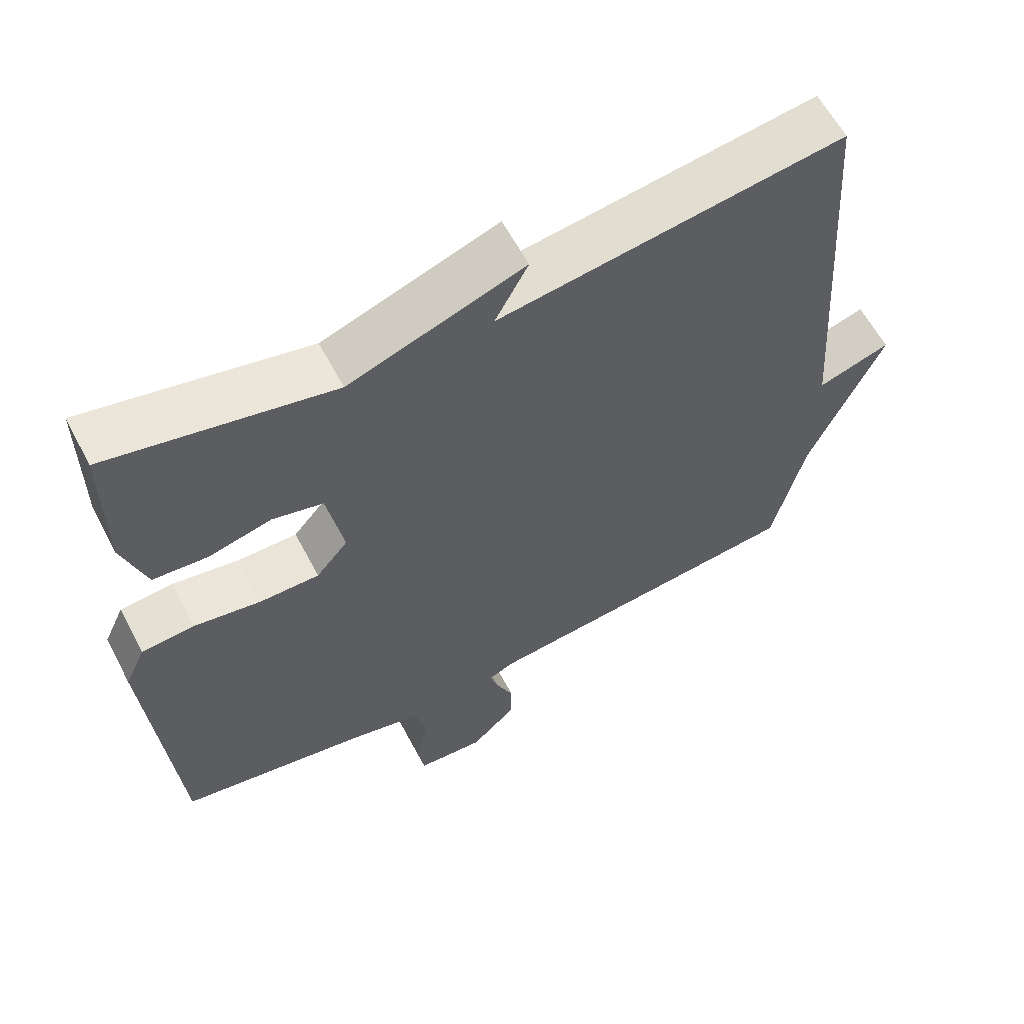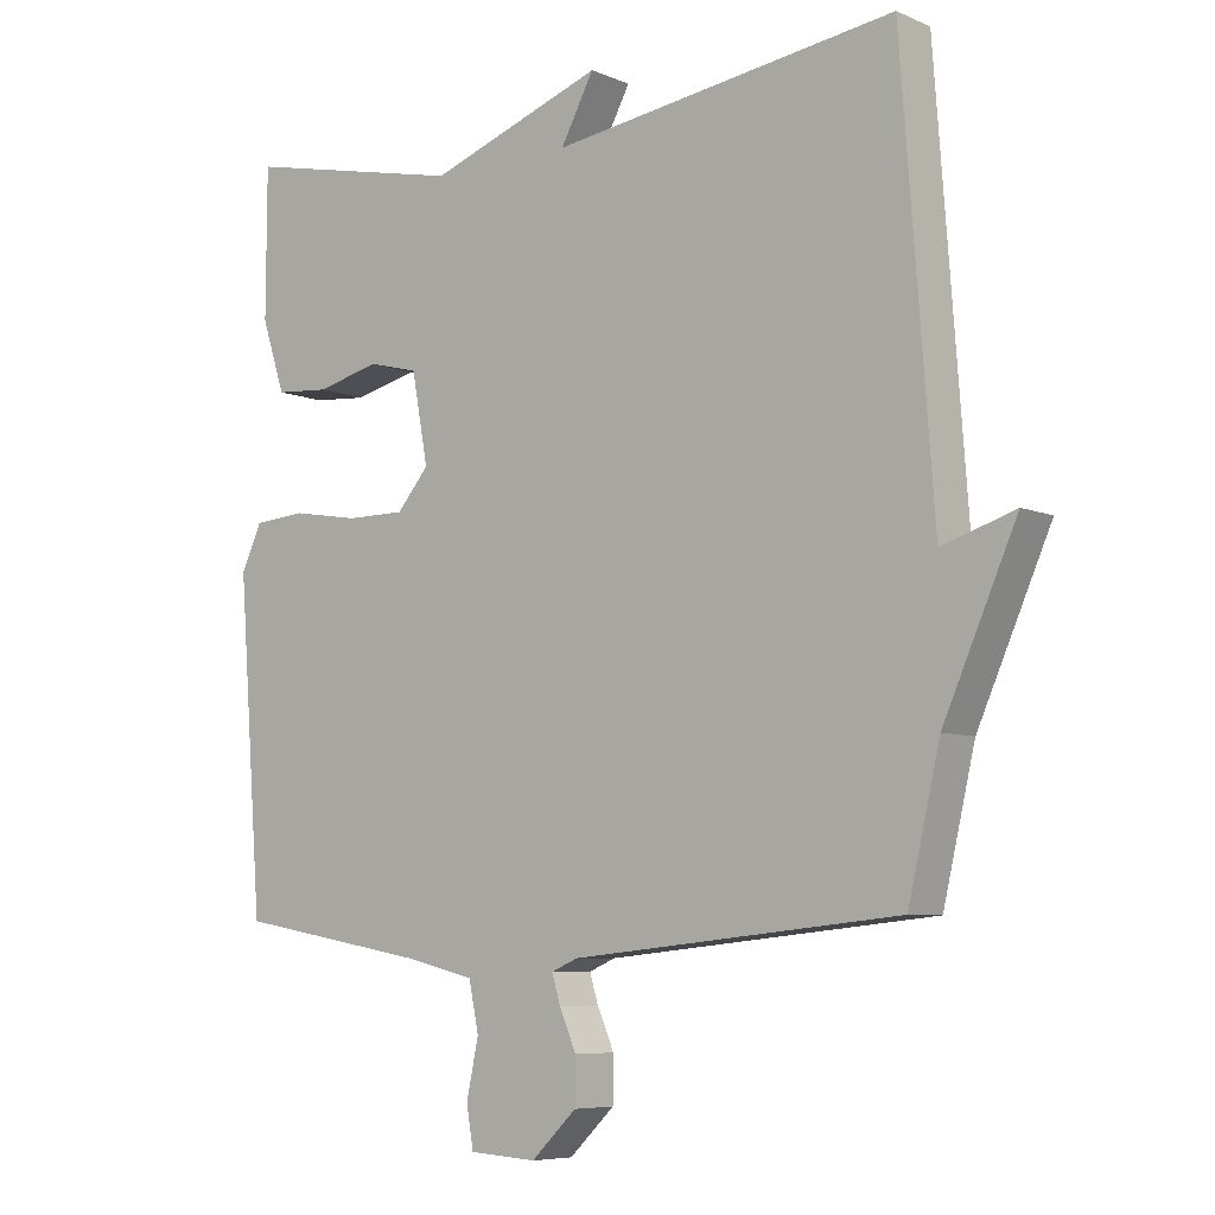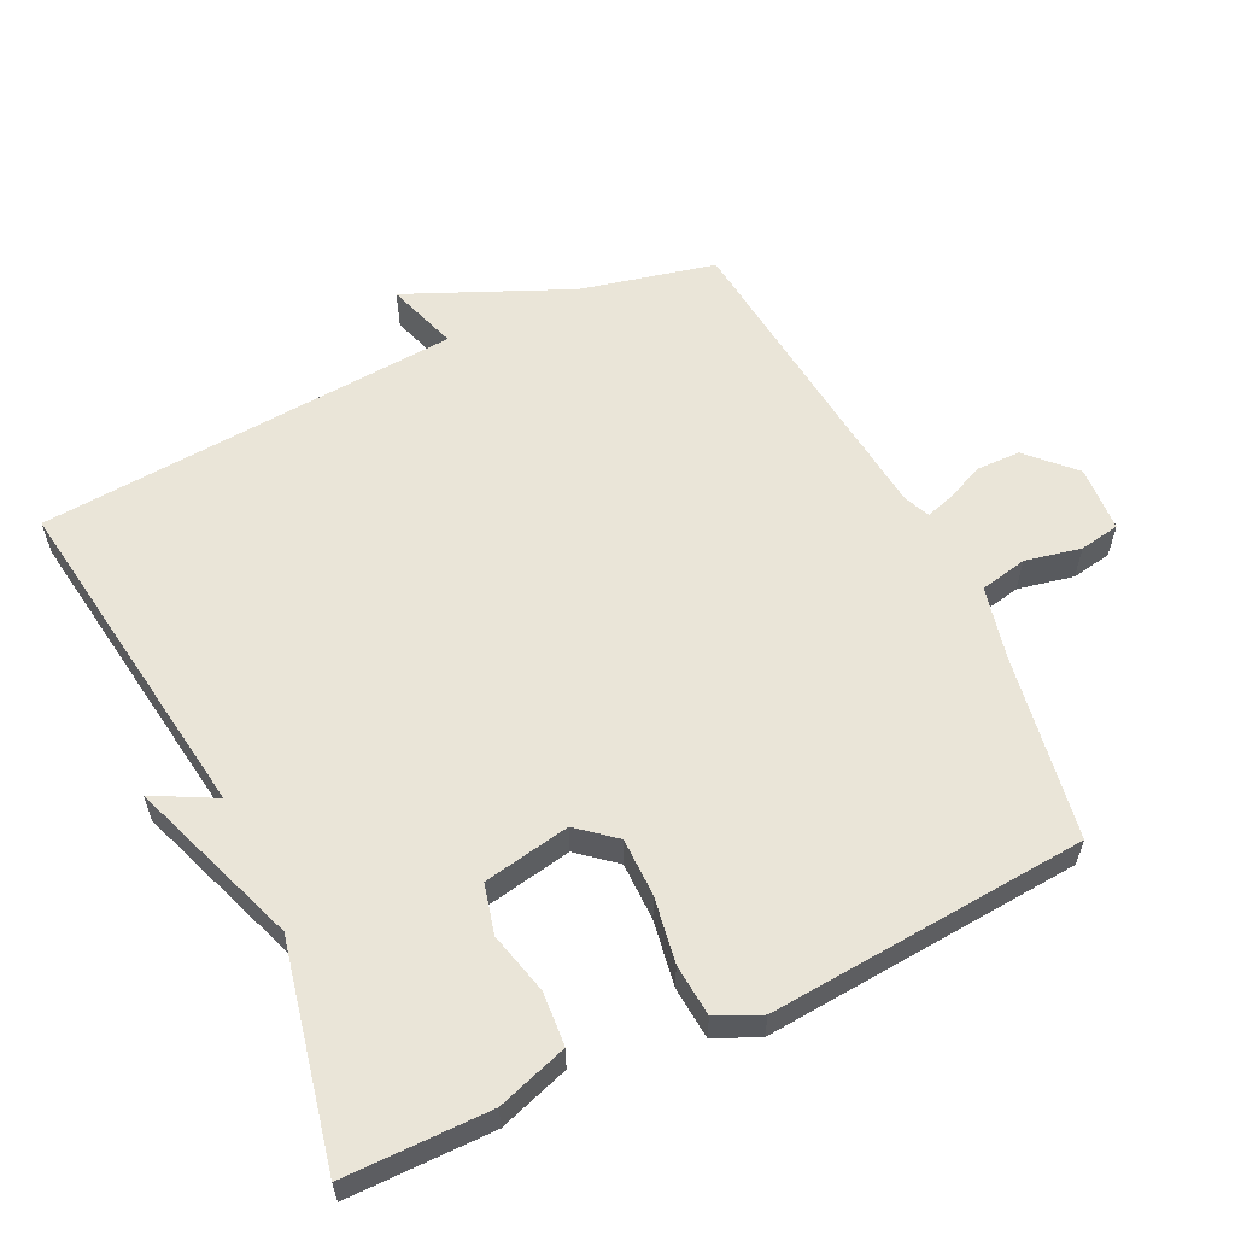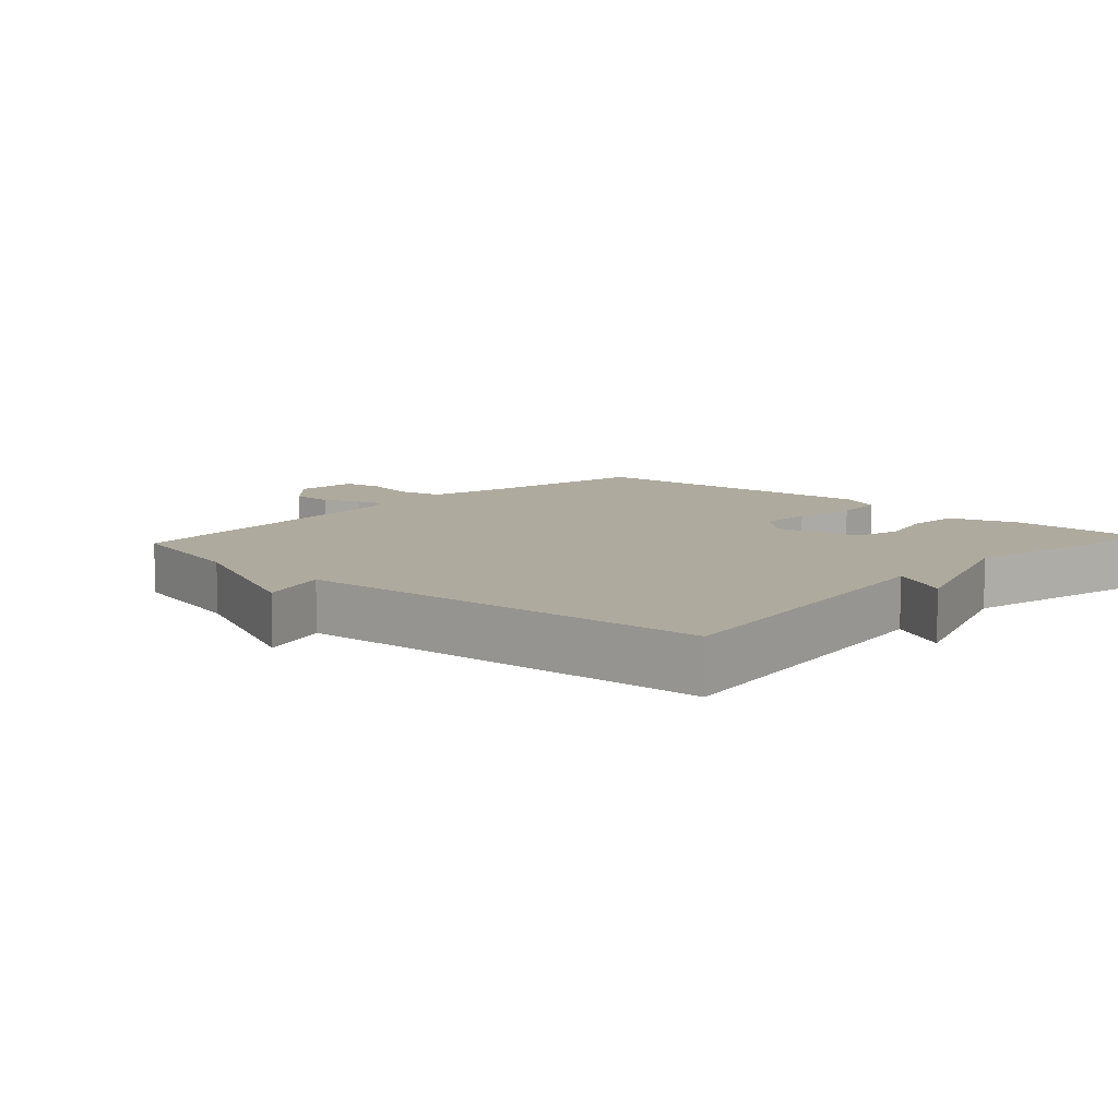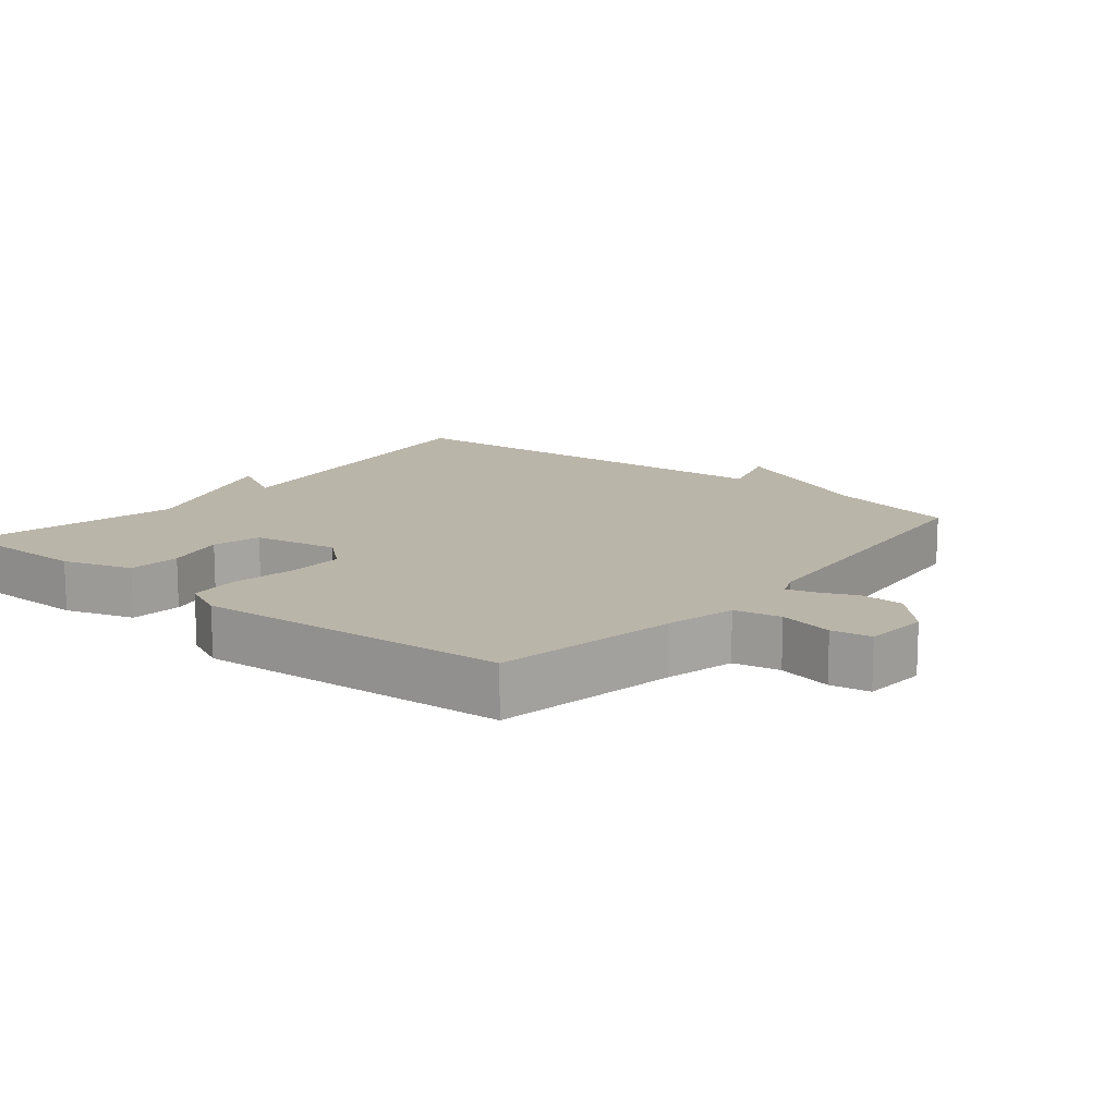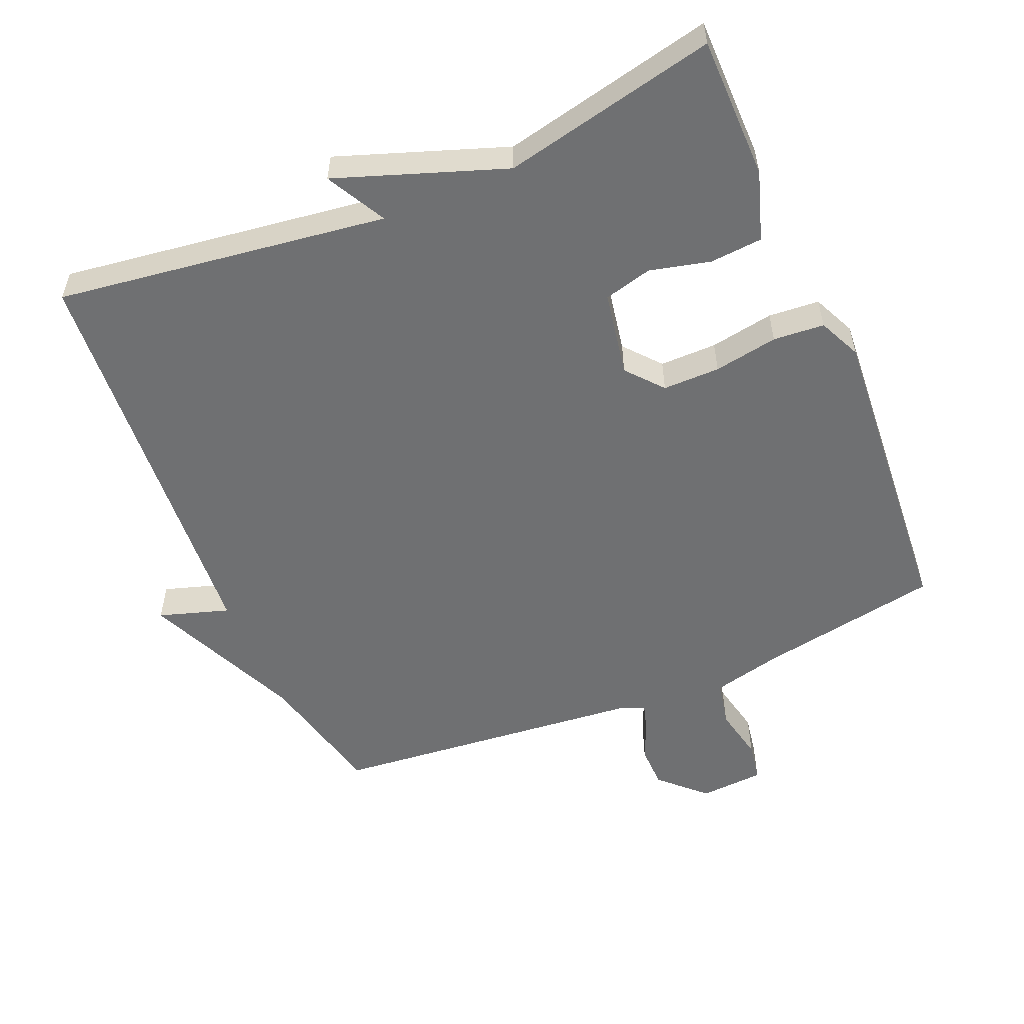
<metadata>
{"format":"obj","ext":"obj","renderer":"f3d","projection":"perspective","resolution":1024,"background":"white","views":[{"elev":61.0,"azim":152.3,"up":"+Z"},{"elev":-6.9,"azim":-140.7,"up":"+Z"},{"elev":58.8,"azim":64.2,"up":"+Y"},{"elev":9.3,"azim":-47.4,"up":"+Y"},{"elev":13.7,"azim":129.4,"up":"+Y"},{"elev":-54.9,"azim":23.1,"up":"+Y"}]}
</metadata>
<code>
v -0.5 0.07 -0.5
v -0.545 0.07 -0.307
v -0.648 0.07 -0.074
v -0.545 0.07 -0.107
v -0.5 0.07 0.5
v -0.014 0.07 0.432
v -0.061 0.07 0.52
v 0.186 0.07 0.432
v 0.5 0.07 0.5
v 0.501 0.07 0.291
v 0.468 0.07 0.19
v 0.391 0.07 0.184
v 0.302 0.07 0.206
v 0.231 0.07 0.188
v 0.208 0.07 0.063
v 0.253 0.07 0.01
v 0.337 0.07 0.01
v 0.431 0.07 0.026
v 0.506 0.07 0.02
v 0.535 0.07 -0.043
v 0.5 0.07 -0.5
v 0.231 0.07 -0.547
v 0.13 0.07 -0.571
v 0.116 0.07 -0.639
v 0.133 0.07 -0.719
v 0.123 0.07 -0.777
v 0.028 0.07 -0.783
v -0.036 0.07 -0.721
v -0.037 0.07 -0.658
v -0.013 0.07 -0.603
v -0.001 0.07 -0.563
v -0.038 0.07 -0.547
v -0.5 0 -0.5
v -0.545 0 -0.307
v -0.648 0 -0.074
v -0.545 0 -0.107
v -0.5 0 0.5
v -0.014 0 0.432
v -0.061 0 0.52
v 0.186 0 0.432
v 0.5 0 0.5
v 0.501 0 0.291
v 0.468 0 0.19
v 0.391 0 0.184
v 0.302 0 0.206
v 0.231 0 0.188
v 0.208 0 0.063
v 0.253 0 0.01
v 0.337 0 0.01
v 0.431 0 0.026
v 0.506 0 0.02
v 0.535 0 -0.043
v 0.5 0 -0.5
v 0.231 0 -0.547
v 0.13 0 -0.571
v 0.116 0 -0.639
v 0.133 0 -0.719
v 0.123 0 -0.777
v 0.028 0 -0.783
v -0.036 0 -0.721
v -0.037 0 -0.658
v -0.013 0 -0.603
v -0.001 0 -0.563
v -0.038 0 -0.547
f 28 29 30
f 27 28 30
f 26 27 30
f 25 26 30
f 24 25 30
f 23 24 30 31
f 22 23 31 32
f 32 1 2
f 22 32 2
f 21 22 2
f 20 21 2
f 19 20 2
f 18 19 2
f 17 18 2
f 11 12 13
f 10 11 13
f 9 10 13
f 8 9 13
f 8 13 14
f 7 8 14
f 6 7 14
f 6 14 15
f 5 6 15
f 4 5 15
f 2 3 4
f 16 17 2 4
f 4 15 16
f 62 61 60
f 62 60 59
f 62 59 58
f 62 58 57
f 62 57 56
f 63 62 56 55
f 64 63 55 54
f 34 33 64
f 34 64 54
f 34 54 53
f 34 53 52
f 34 52 51
f 34 51 50
f 34 50 49
f 45 44 43
f 45 43 42
f 45 42 41
f 45 41 40
f 46 45 40
f 46 40 39
f 46 39 38
f 47 46 38
f 47 38 37
f 47 37 36
f 36 35 34
f 36 34 49 48
f 48 47 36
f 1 33 34 2
f 2 34 35 3
f 3 35 36 4
f 4 36 37 5
f 5 37 38 6
f 6 38 39 7
f 7 39 40 8
f 8 40 41 9
f 9 41 42 10
f 10 42 43 11
f 11 43 44 12
f 12 44 45 13
f 13 45 46 14
f 14 46 47 15
f 15 47 48 16
f 16 48 49 17
f 17 49 50 18
f 18 50 51 19
f 19 51 52 20
f 20 52 53 21
f 21 53 54 22
f 22 54 55 23
f 23 55 56 24
f 24 56 57 25
f 25 57 58 26
f 26 58 59 27
f 27 59 60 28
f 28 60 61 29
f 29 61 62 30
f 30 62 63 31
f 31 63 64 32
f 32 64 33 1

</code>
